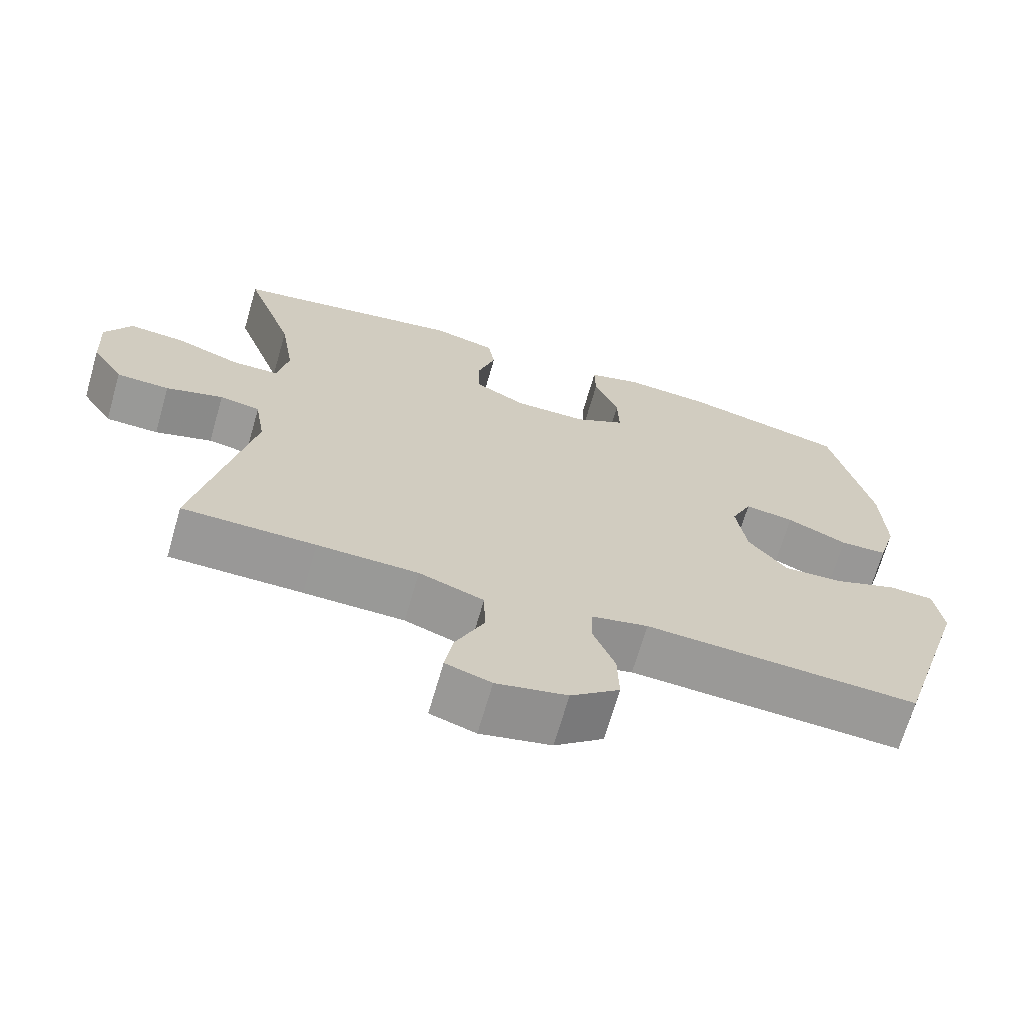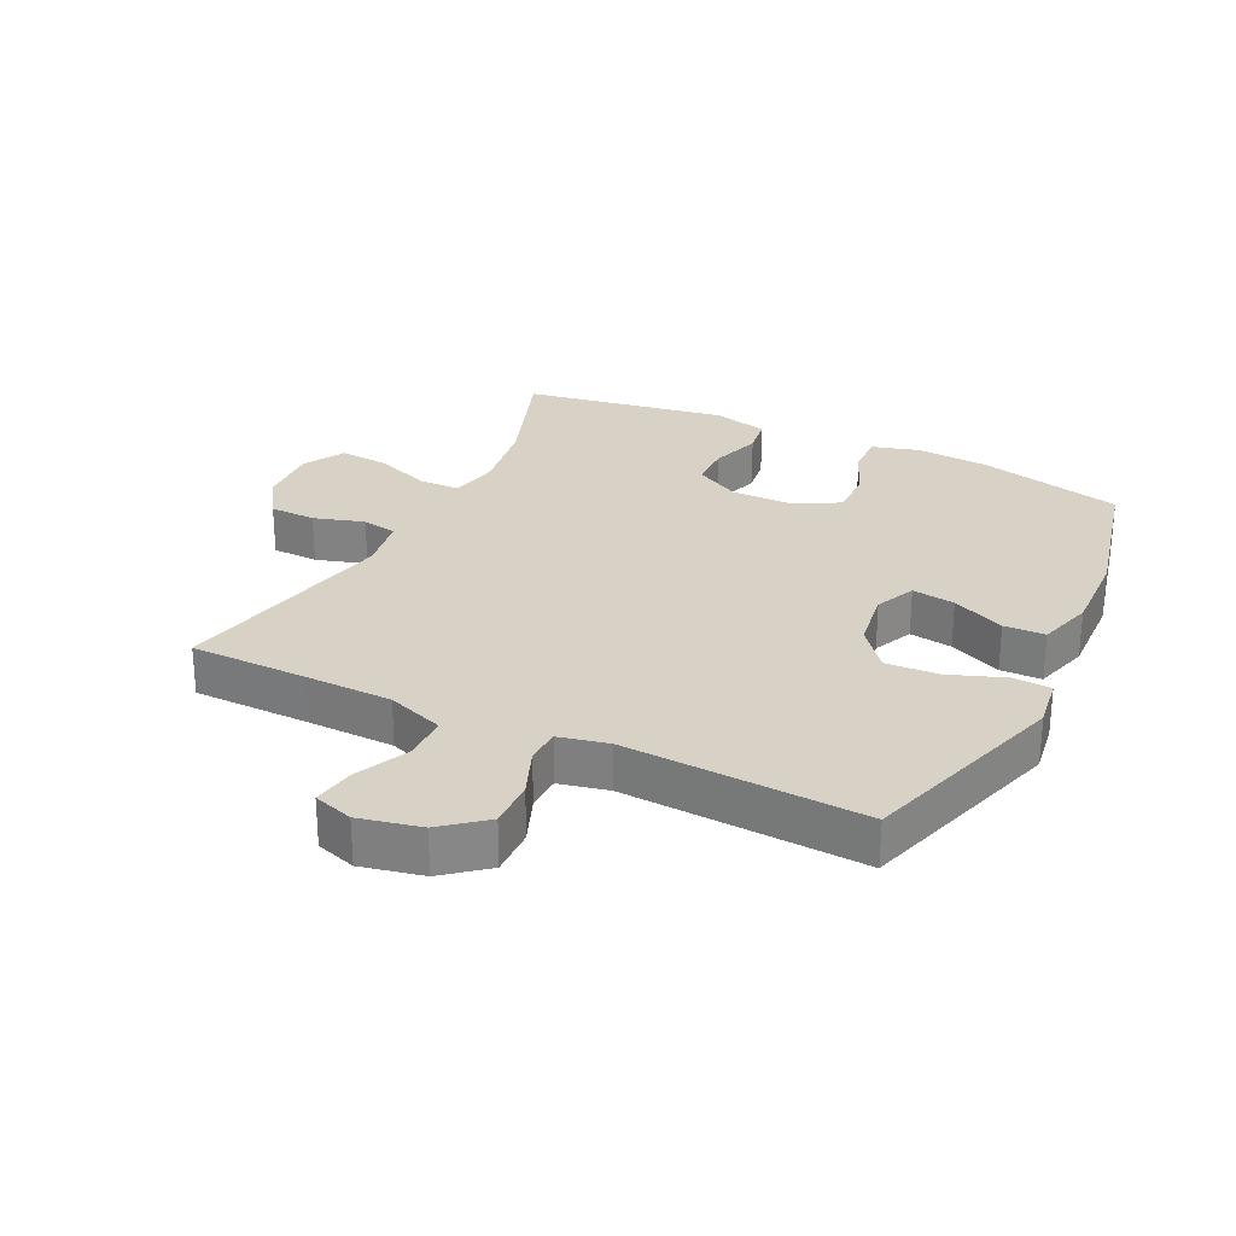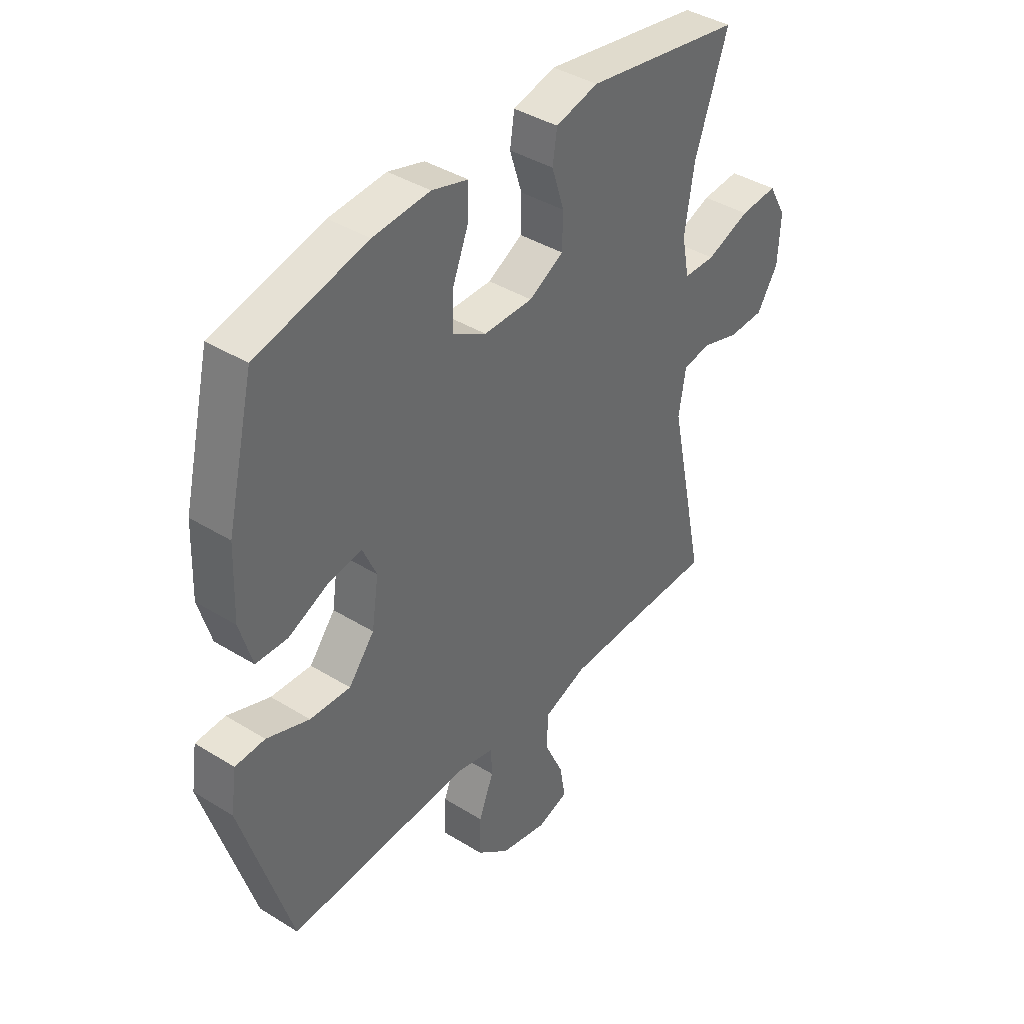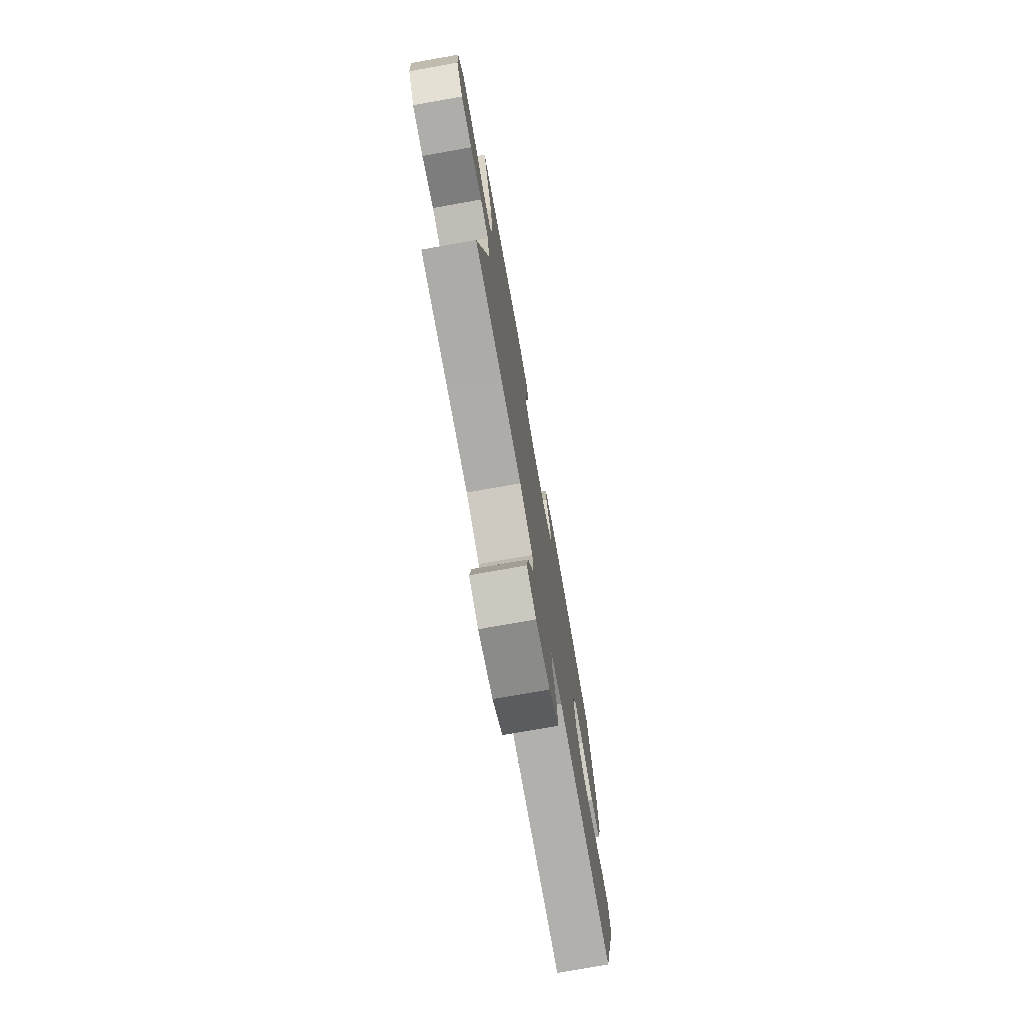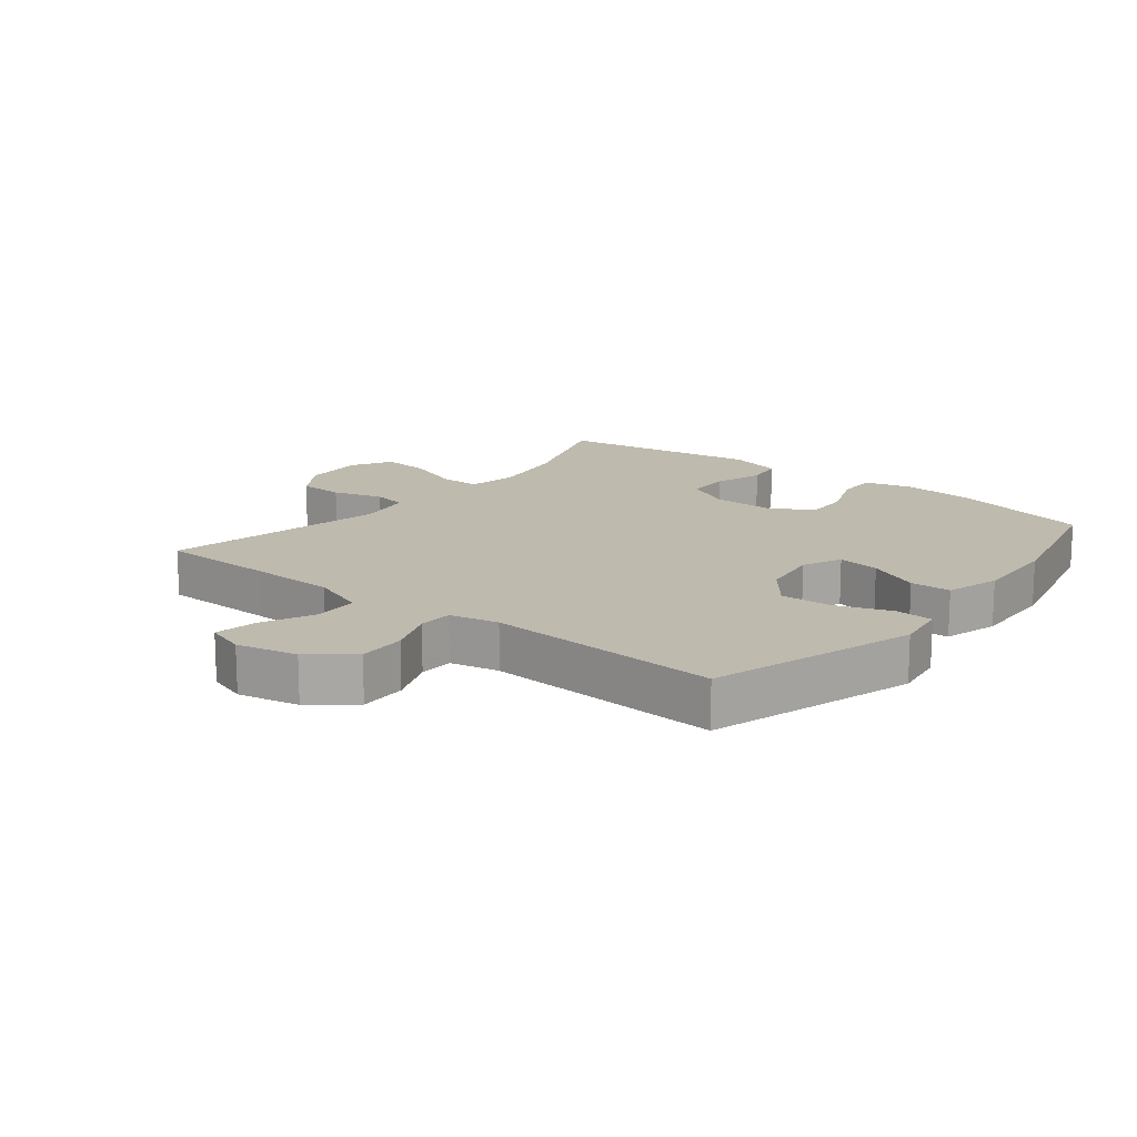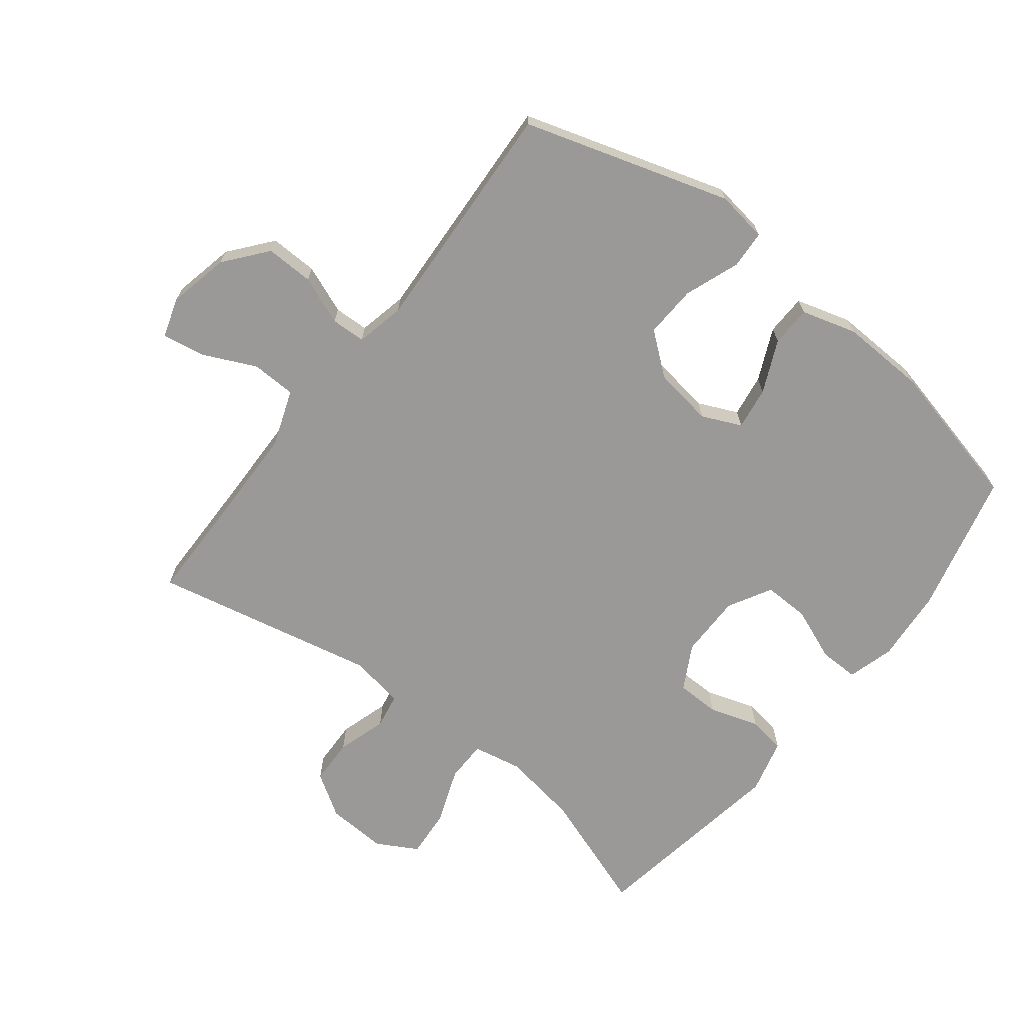
<metadata>
{"format":"obj","ext":"obj","renderer":"f3d","projection":"perspective","resolution":1024,"background":"white","views":[{"elev":-68.6,"azim":163.9,"up":"+Z"},{"elev":27.6,"azim":-154.0,"up":"+Y"},{"elev":40.0,"azim":-52.6,"up":"+Z"},{"elev":-75.7,"azim":100.1,"up":"+Z"},{"elev":15.6,"azim":-141.4,"up":"+Y"},{"elev":-69.0,"azim":-127.9,"up":"+Y"}]}
</metadata>
<code>
v 0.5 0.07 -0.5
v 0.319 0.07 -0.502
v 0.182 0.07 -0.505
v 0.094 0.07 -0.537
v 0.092 0.07 -0.607
v 0.131 0.07 -0.691
v 0.142 0.07 -0.757
v 0.08 0.07 -0.777
v -0.016 0.07 -0.756
v -0.082 0.07 -0.702
v -0.08 0.07 -0.627
v -0.05 0.07 -0.551
v -0.052 0.07 -0.497
v -0.129 0.07 -0.48
v -0.5 0.07 -0.5
v -0.6 0.07 -0.176
v -0.588 0.07 -0.095
v -0.528 0.07 -0.092
v -0.442 0.07 -0.124
v -0.36 0.07 -0.128
v -0.308 0.07 -0.063
v -0.294 0.07 0.03
v -0.322 0.07 0.092
v -0.389 0.07 0.082
v -0.471 0.07 0.045
v -0.535 0.07 0.047
v -0.56 0.07 0.133
v -0.555 0.07 0.267
v -0.5 0.07 0.5
v -0.277 0.07 0.554
v -0.162 0.07 0.563
v -0.089 0.07 0.542
v -0.09 0.07 0.48
v -0.123 0.07 0.397
v -0.125 0.07 0.325
v -0.057 0.07 0.287
v 0.042 0.07 0.287
v 0.112 0.07 0.325
v 0.113 0.07 0.393
v 0.088 0.07 0.471
v 0.097 0.07 0.53
v 0.183 0.07 0.552
v 0.5 0.07 0.5
v 0.433 0.07 0.31
v 0.414 0.07 0.19
v 0.429 0.07 0.113
v 0.493 0.07 0.112
v 0.581 0.07 0.145
v 0.657 0.07 0.151
v 0.693 0.07 0.087
v 0.688 0.07 -0.008
v 0.645 0.07 -0.075
v 0.573 0.07 -0.077
v 0.495 0.07 -0.053
v 0.44 0.07 -0.063
v 0.426 0.07 -0.149
v 0.5 0 -0.5
v 0.319 0 -0.502
v 0.182 0 -0.505
v 0.094 0 -0.537
v 0.092 0 -0.607
v 0.131 0 -0.691
v 0.142 0 -0.757
v 0.08 0 -0.777
v -0.016 0 -0.756
v -0.082 0 -0.702
v -0.08 0 -0.627
v -0.05 0 -0.551
v -0.052 0 -0.497
v -0.129 0 -0.48
v -0.5 0 -0.5
v -0.6 0 -0.176
v -0.588 0 -0.095
v -0.528 0 -0.092
v -0.442 0 -0.124
v -0.36 0 -0.128
v -0.308 0 -0.063
v -0.294 0 0.03
v -0.322 0 0.092
v -0.389 0 0.082
v -0.471 0 0.045
v -0.535 0 0.047
v -0.56 0 0.133
v -0.555 0 0.267
v -0.5 0 0.5
v -0.277 0 0.554
v -0.162 0 0.563
v -0.089 0 0.542
v -0.09 0 0.48
v -0.123 0 0.397
v -0.125 0 0.325
v -0.057 0 0.287
v 0.042 0 0.287
v 0.112 0 0.325
v 0.113 0 0.393
v 0.088 0 0.471
v 0.097 0 0.53
v 0.183 0 0.552
v 0.5 0 0.5
v 0.433 0 0.31
v 0.414 0 0.19
v 0.429 0 0.113
v 0.493 0 0.112
v 0.581 0 0.145
v 0.657 0 0.151
v 0.693 0 0.087
v 0.688 0 -0.008
v 0.645 0 -0.075
v 0.573 0 -0.077
v 0.495 0 -0.053
v 0.44 0 -0.063
v 0.426 0 -0.149
f 51 52 53 54
f 51 54 55
f 50 51 55
f 47 48 49 50
f 46 47 50 55
f 45 46 55 56
f 41 42 43 44
f 39 40 41 44
f 38 39 44 45
f 37 38 45 56
f 31 32 33 34
f 31 34 35
f 30 31 35
f 29 30 35
f 28 29 35 36
f 24 25 26 27
f 23 24 27 28
f 16 17 18 19
f 14 15 16 19
f 13 14 19 20
f 9 10 11 12
f 9 12 13
f 8 9 13
f 5 6 7 8
f 4 5 8 13
f 3 4 13 20
f 37 56 1 2
f 23 28 36 37
f 22 23 37 2
f 21 22 2 3
f 3 20 21
f 110 109 108 107
f 111 110 107
f 111 107 106
f 106 105 104 103
f 111 106 103 102
f 112 111 102 101
f 100 99 98 97
f 100 97 96 95
f 101 100 95 94
f 112 101 94 93
f 90 89 88 87
f 91 90 87
f 91 87 86
f 91 86 85
f 92 91 85 84
f 83 82 81 80
f 84 83 80 79
f 75 74 73 72
f 75 72 71 70
f 76 75 70 69
f 68 67 66 65
f 69 68 65
f 69 65 64
f 64 63 62 61
f 69 64 61 60
f 76 69 60 59
f 58 57 112 93
f 93 92 84 79
f 58 93 79 78
f 59 58 78 77
f 77 76 59
f 1 57 58 2
f 2 58 59 3
f 3 59 60 4
f 4 60 61 5
f 5 61 62 6
f 6 62 63 7
f 7 63 64 8
f 8 64 65 9
f 9 65 66 10
f 10 66 67 11
f 11 67 68 12
f 12 68 69 13
f 13 69 70 14
f 14 70 71 15
f 15 71 72 16
f 16 72 73 17
f 17 73 74 18
f 18 74 75 19
f 19 75 76 20
f 20 76 77 21
f 21 77 78 22
f 22 78 79 23
f 23 79 80 24
f 24 80 81 25
f 25 81 82 26
f 26 82 83 27
f 27 83 84 28
f 28 84 85 29
f 29 85 86 30
f 30 86 87 31
f 31 87 88 32
f 32 88 89 33
f 33 89 90 34
f 34 90 91 35
f 35 91 92 36
f 36 92 93 37
f 37 93 94 38
f 38 94 95 39
f 39 95 96 40
f 40 96 97 41
f 41 97 98 42
f 42 98 99 43
f 43 99 100 44
f 44 100 101 45
f 45 101 102 46
f 46 102 103 47
f 47 103 104 48
f 48 104 105 49
f 49 105 106 50
f 50 106 107 51
f 51 107 108 52
f 52 108 109 53
f 53 109 110 54
f 54 110 111 55
f 55 111 112 56
f 56 112 57 1

</code>
